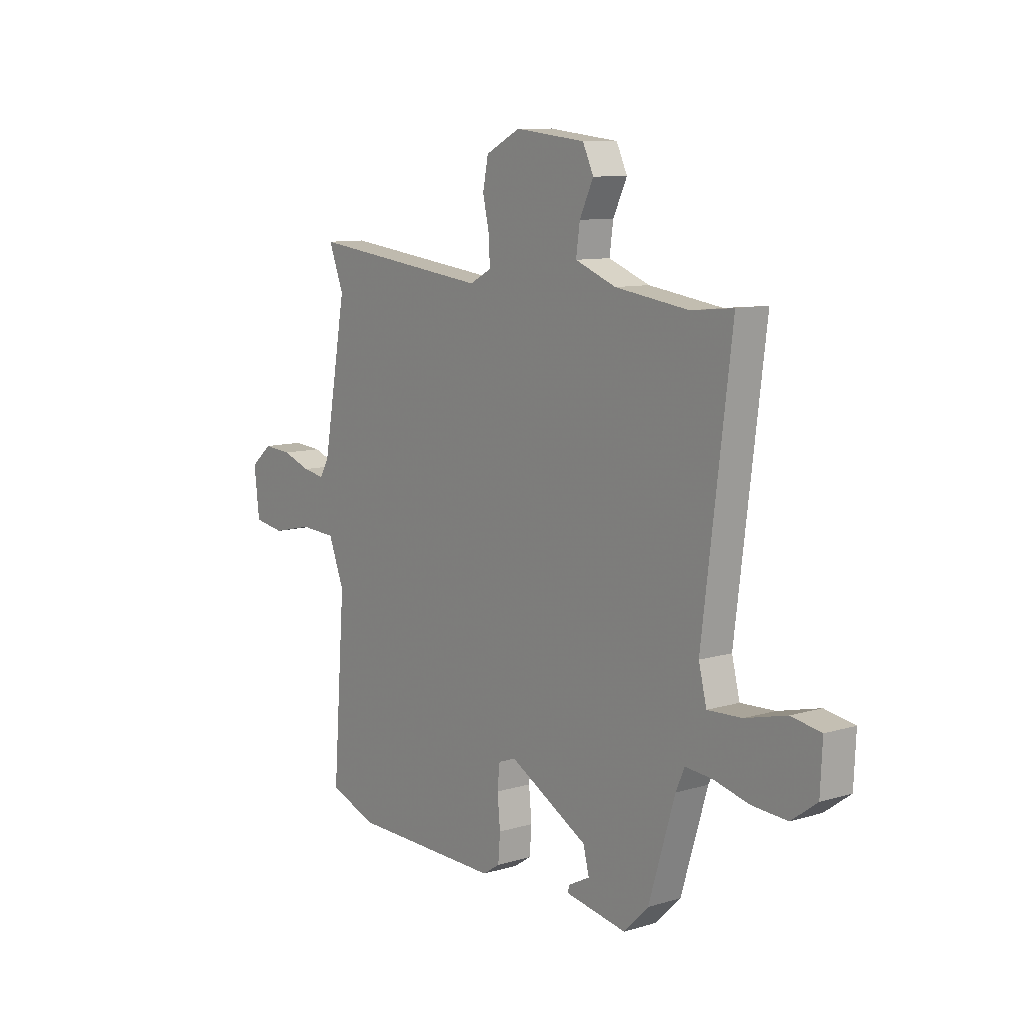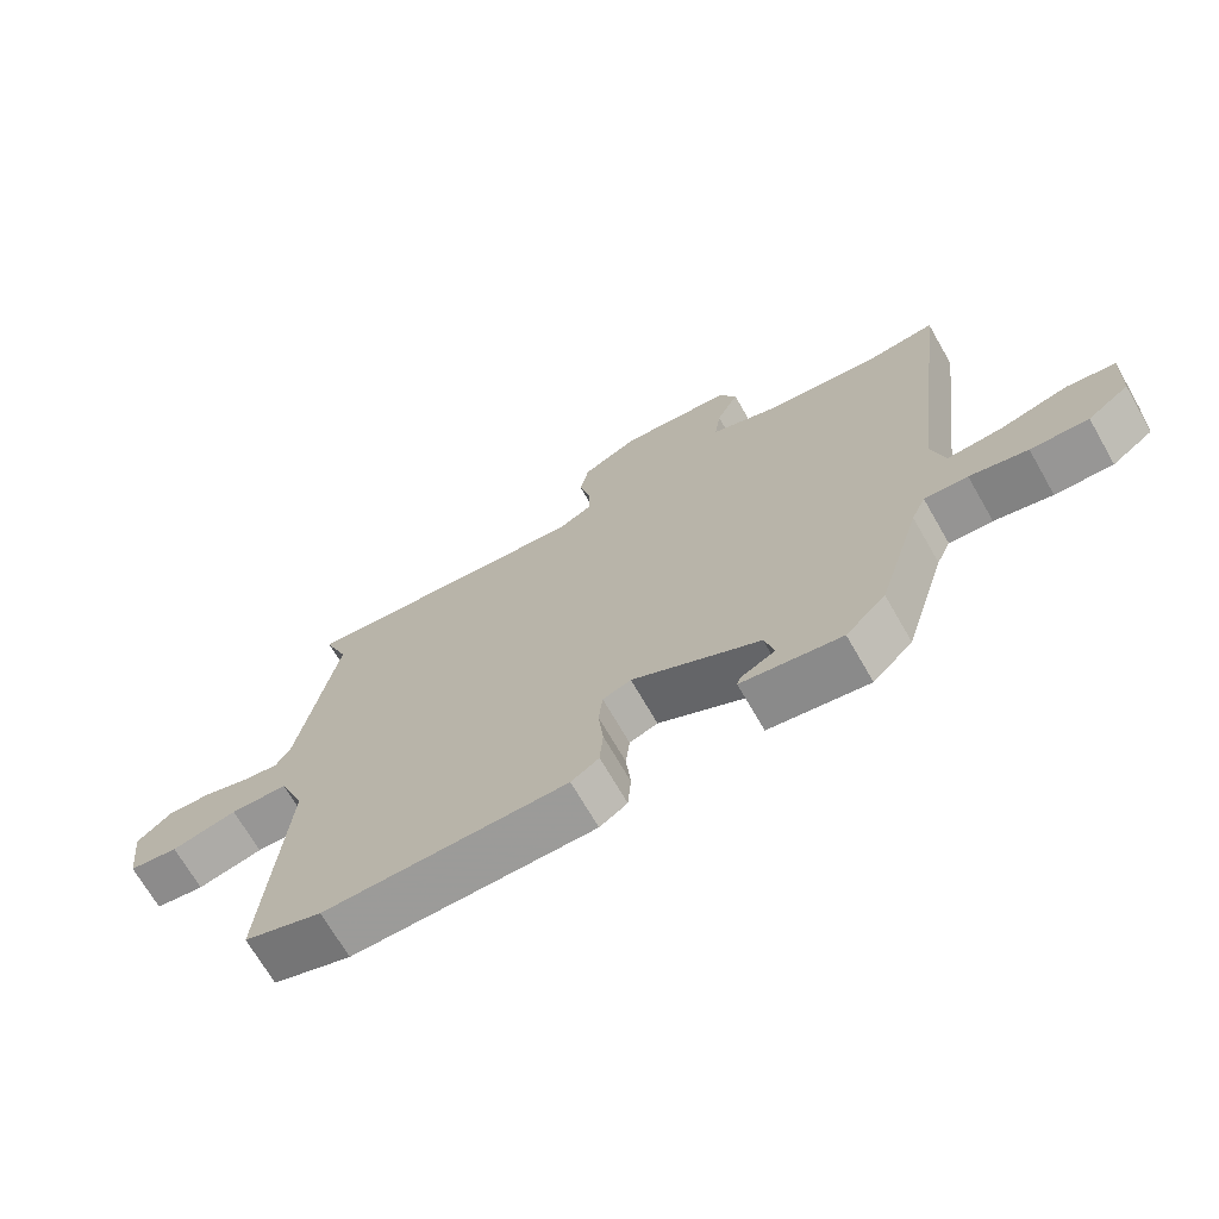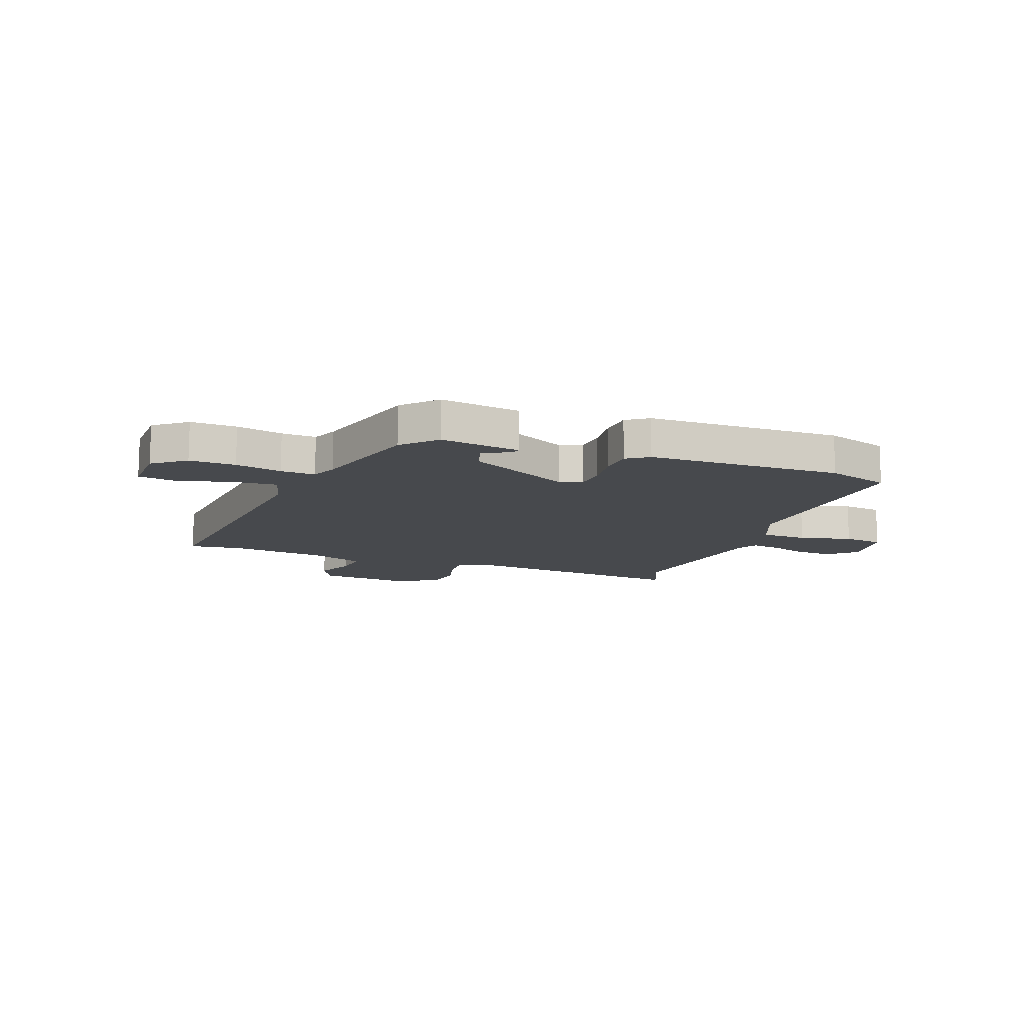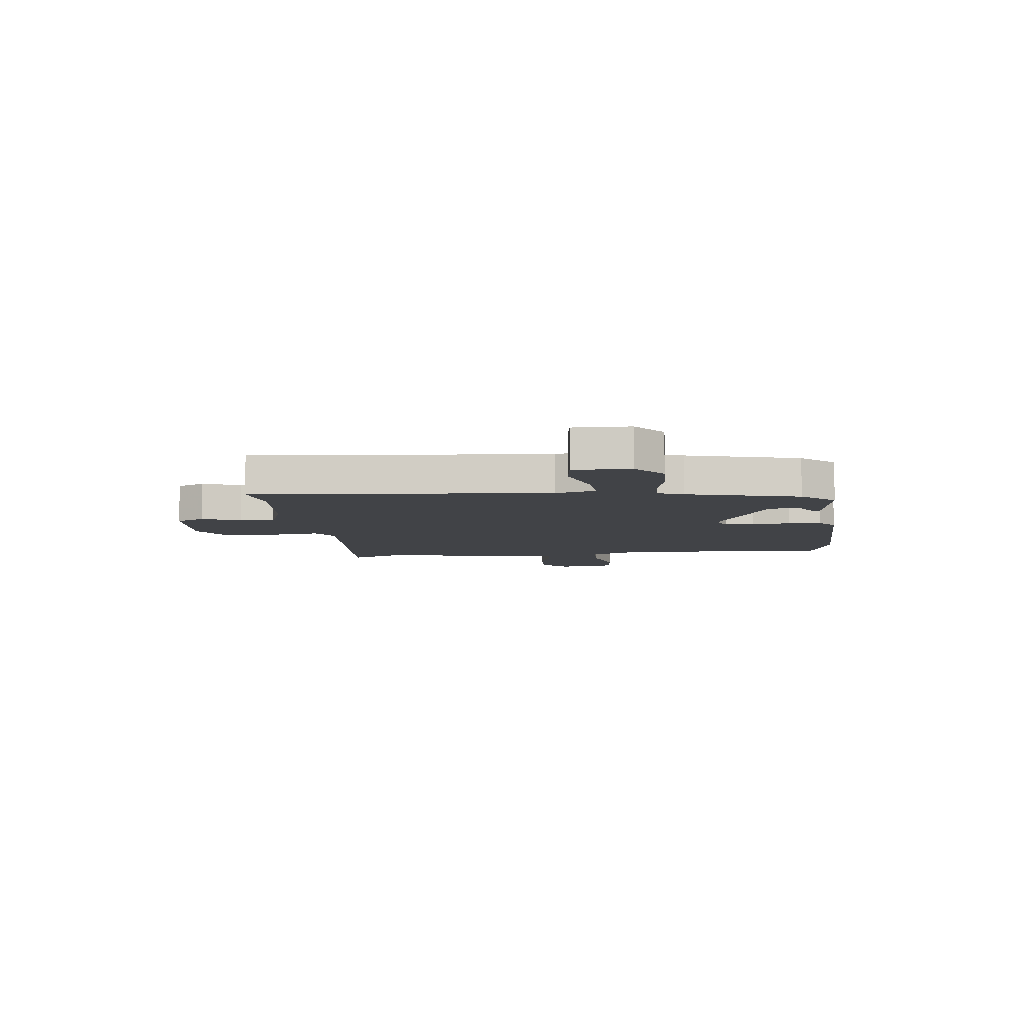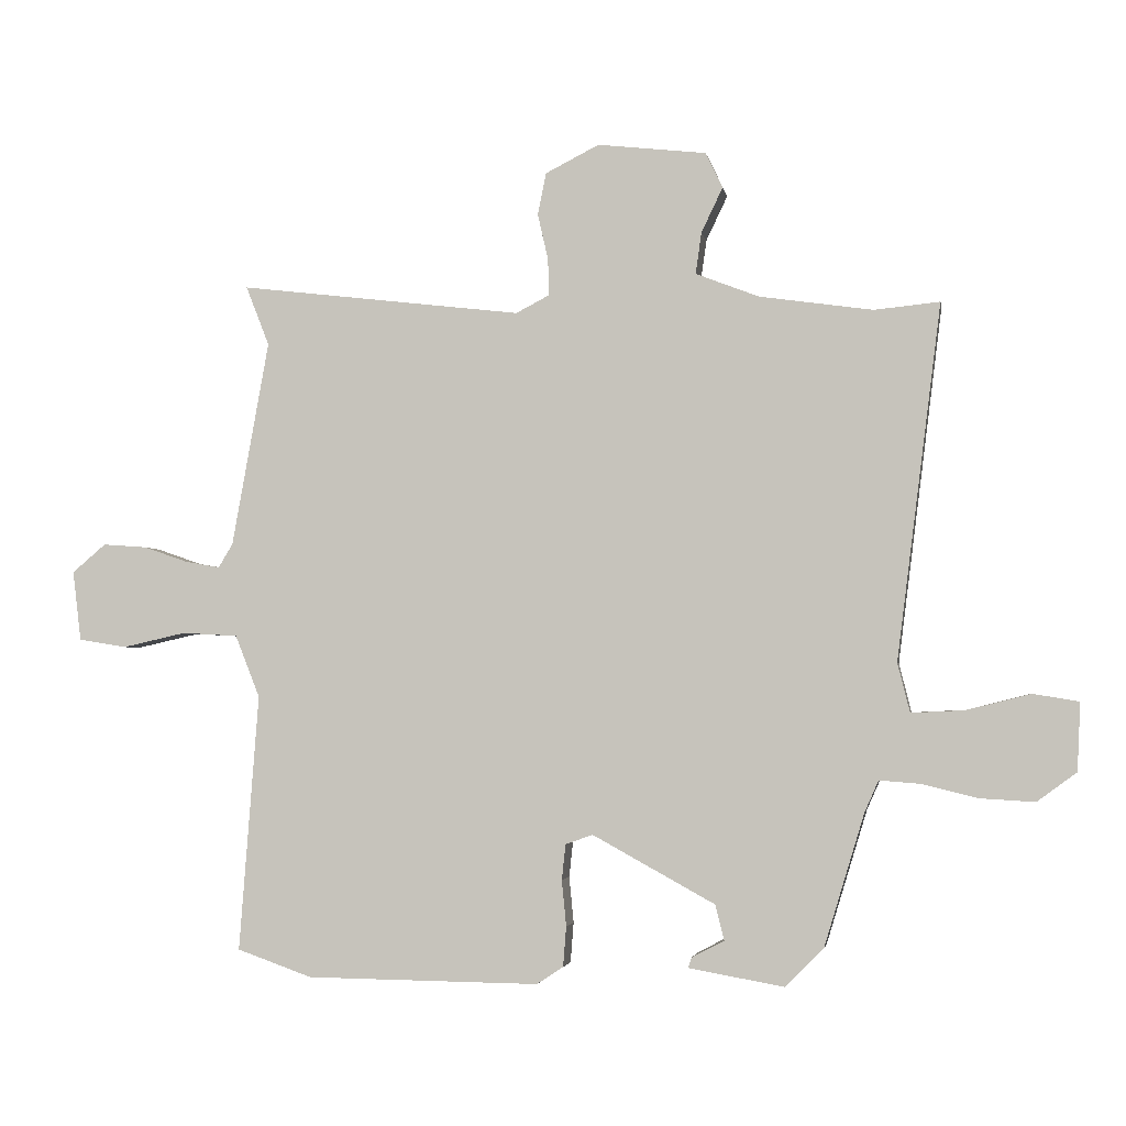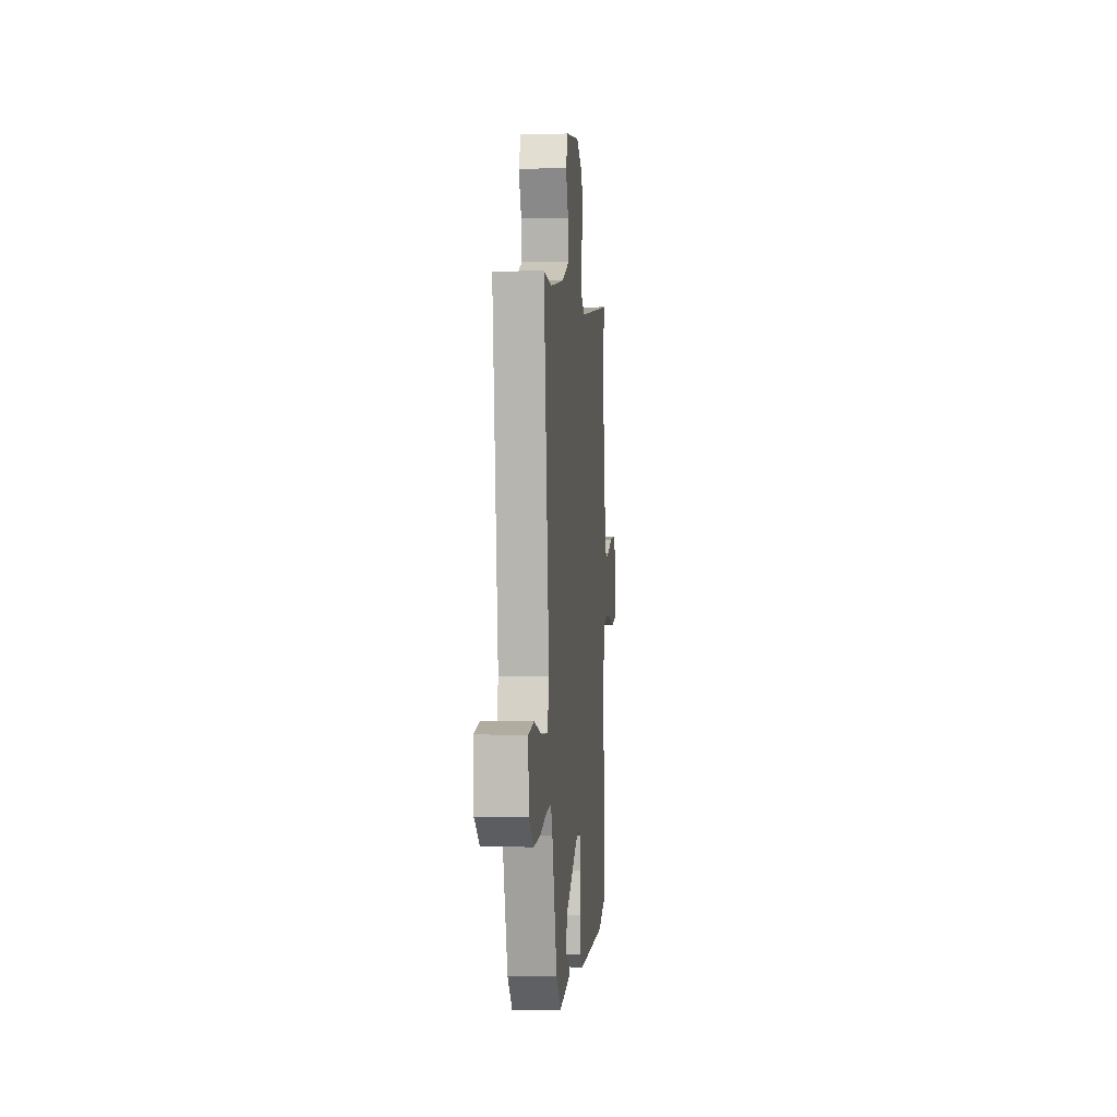
<metadata>
{"format":"obj","ext":"obj","renderer":"f3d","projection":"perspective","resolution":1024,"background":"white","views":[{"elev":9.8,"azim":52.4,"up":"+Z"},{"elev":-70.0,"azim":29.9,"up":"+Z"},{"elev":-12.4,"azim":161.2,"up":"+Y"},{"elev":-7.3,"azim":98.7,"up":"+Y"},{"elev":-2.9,"azim":9.6,"up":"+Z"},{"elev":0.5,"azim":95.3,"up":"+Z"}]}
</metadata>
<code>
v 0.388 0.07 -0.473
v 0.329 0.07 -0.532
v 0.181 0.07 -0.506
v 0.187 0.07 -0.49
v 0.237 0.07 -0.464
v 0.223 0.07 -0.409
v 0.034 0.07 -0.305
v -0.008 0.07 -0.32
v -0.014 0.07 -0.375
v -0.007 0.07 -0.446
v -0.012 0.07 -0.508
v -0.053 0.07 -0.535
v -0.413 0.07 -0.531
v -0.529 0.07 -0.49
v -0.499 0.07 -0.093
v -0.537 0.07 0.003
v -0.623 0.07 0.008
v -0.721 0.07 -0.014
v -0.795 0.07 -0.002
v -0.808 0.07 0.106
v -0.756 0.07 0.15
v -0.688 0.07 0.145
v -0.619 0.07 0.121
v -0.566 0.07 0.112
v -0.544 0.07 0.149
v -0.487 0.07 0.466
v -0.523 0.07 0.558
v -0.086 0.07 0.506
v -0.034 0.07 0.533
v -0.036 0.07 0.59
v -0.052 0.07 0.66
v -0.039 0.07 0.725
v 0.044 0.07 0.767
v 0.212 0.07 0.748
v 0.238 0.07 0.693
v 0.205 0.07 0.624
v 0.196 0.07 0.56
v 0.294 0.07 0.522
v 0.469 0.07 0.497
v 0.57 0.07 0.507
v 0.501 0.07 -0.041
v 0.52 0.07 -0.117
v 0.602 0.07 -0.113
v 0.701 0.07 -0.088
v 0.772 0.07 -0.1
v 0.767 0.07 -0.205
v 0.706 0.07 -0.25
v 0.621 0.07 -0.245
v 0.536 0.07 -0.224
v 0.472 0.07 -0.219
v 0.451 0.07 -0.266
v 0.388 0 -0.473
v 0.329 0 -0.532
v 0.181 0 -0.506
v 0.187 0 -0.49
v 0.237 0 -0.464
v 0.223 0 -0.409
v 0.034 0 -0.305
v -0.008 0 -0.32
v -0.014 0 -0.375
v -0.007 0 -0.446
v -0.012 0 -0.508
v -0.053 0 -0.535
v -0.413 0 -0.531
v -0.529 0 -0.49
v -0.499 0 -0.093
v -0.537 0 0.003
v -0.623 0 0.008
v -0.721 0 -0.014
v -0.795 0 -0.002
v -0.808 0 0.106
v -0.756 0 0.15
v -0.688 0 0.145
v -0.619 0 0.121
v -0.566 0 0.112
v -0.544 0 0.149
v -0.487 0 0.466
v -0.523 0 0.558
v -0.086 0 0.506
v -0.034 0 0.533
v -0.036 0 0.59
v -0.052 0 0.66
v -0.039 0 0.725
v 0.044 0 0.767
v 0.212 0 0.748
v 0.238 0 0.693
v 0.205 0 0.624
v 0.196 0 0.56
v 0.294 0 0.522
v 0.469 0 0.497
v 0.57 0 0.507
v 0.501 0 -0.041
v 0.52 0 -0.117
v 0.602 0 -0.113
v 0.701 0 -0.088
v 0.772 0 -0.1
v 0.767 0 -0.205
v 0.706 0 -0.25
v 0.621 0 -0.245
v 0.536 0 -0.224
v 0.472 0 -0.219
v 0.451 0 -0.266
f 47 48 49
f 46 47 49
f 45 46 49
f 44 45 49
f 43 44 49
f 42 43 49 50
f 41 42 50
f 41 50 51
f 40 41 51
f 39 40 51
f 34 35 36
f 33 34 36
f 32 33 36
f 31 32 36
f 30 31 36
f 29 30 36 37
f 28 29 37 38
f 26 27 28
f 39 51 1
f 38 39 1
f 28 38 1
f 26 28 1
f 25 26 1
f 21 22 23
f 20 21 23
f 19 20 23
f 18 19 23
f 17 18 23
f 13 14 15
f 12 13 15
f 11 12 15
f 10 11 15
f 9 10 15
f 8 9 15 16
f 7 8 16
f 3 4 5
f 2 3 5
f 1 2 5
f 1 5 6
f 1 6 7
f 25 1 7
f 24 25 7
f 16 17 23 24
f 7 16 24
f 100 99 98
f 100 98 97
f 100 97 96
f 100 96 95
f 100 95 94
f 101 100 94 93
f 101 93 92
f 102 101 92
f 102 92 91
f 102 91 90
f 87 86 85
f 87 85 84
f 87 84 83
f 87 83 82
f 87 82 81
f 88 87 81 80
f 89 88 80 79
f 79 78 77
f 52 102 90
f 52 90 89
f 52 89 79
f 52 79 77
f 52 77 76
f 74 73 72
f 74 72 71
f 74 71 70
f 74 70 69
f 74 69 68
f 66 65 64
f 66 64 63
f 66 63 62
f 66 62 61
f 66 61 60
f 67 66 60 59
f 67 59 58
f 56 55 54
f 56 54 53
f 56 53 52
f 57 56 52
f 58 57 52
f 58 52 76
f 58 76 75
f 75 74 68 67
f 75 67 58
f 1 52 53 2
f 2 53 54 3
f 3 54 55 4
f 4 55 56 5
f 5 56 57 6
f 6 57 58 7
f 7 58 59 8
f 8 59 60 9
f 9 60 61 10
f 10 61 62 11
f 11 62 63 12
f 12 63 64 13
f 13 64 65 14
f 14 65 66 15
f 15 66 67 16
f 16 67 68 17
f 17 68 69 18
f 18 69 70 19
f 19 70 71 20
f 20 71 72 21
f 21 72 73 22
f 22 73 74 23
f 23 74 75 24
f 24 75 76 25
f 25 76 77 26
f 26 77 78 27
f 27 78 79 28
f 28 79 80 29
f 29 80 81 30
f 30 81 82 31
f 31 82 83 32
f 32 83 84 33
f 33 84 85 34
f 34 85 86 35
f 35 86 87 36
f 36 87 88 37
f 37 88 89 38
f 38 89 90 39
f 39 90 91 40
f 40 91 92 41
f 41 92 93 42
f 42 93 94 43
f 43 94 95 44
f 44 95 96 45
f 45 96 97 46
f 46 97 98 47
f 47 98 99 48
f 48 99 100 49
f 49 100 101 50
f 50 101 102 51
f 51 102 52 1

</code>
